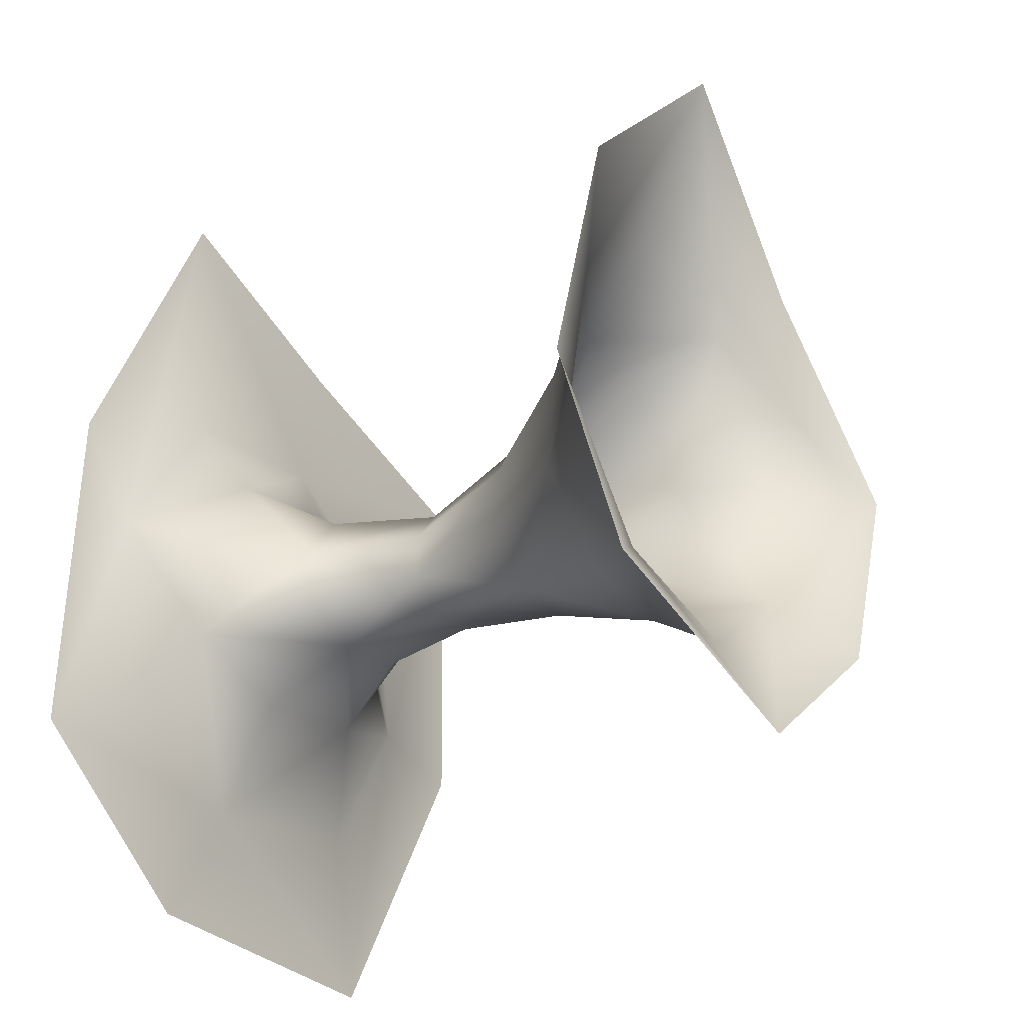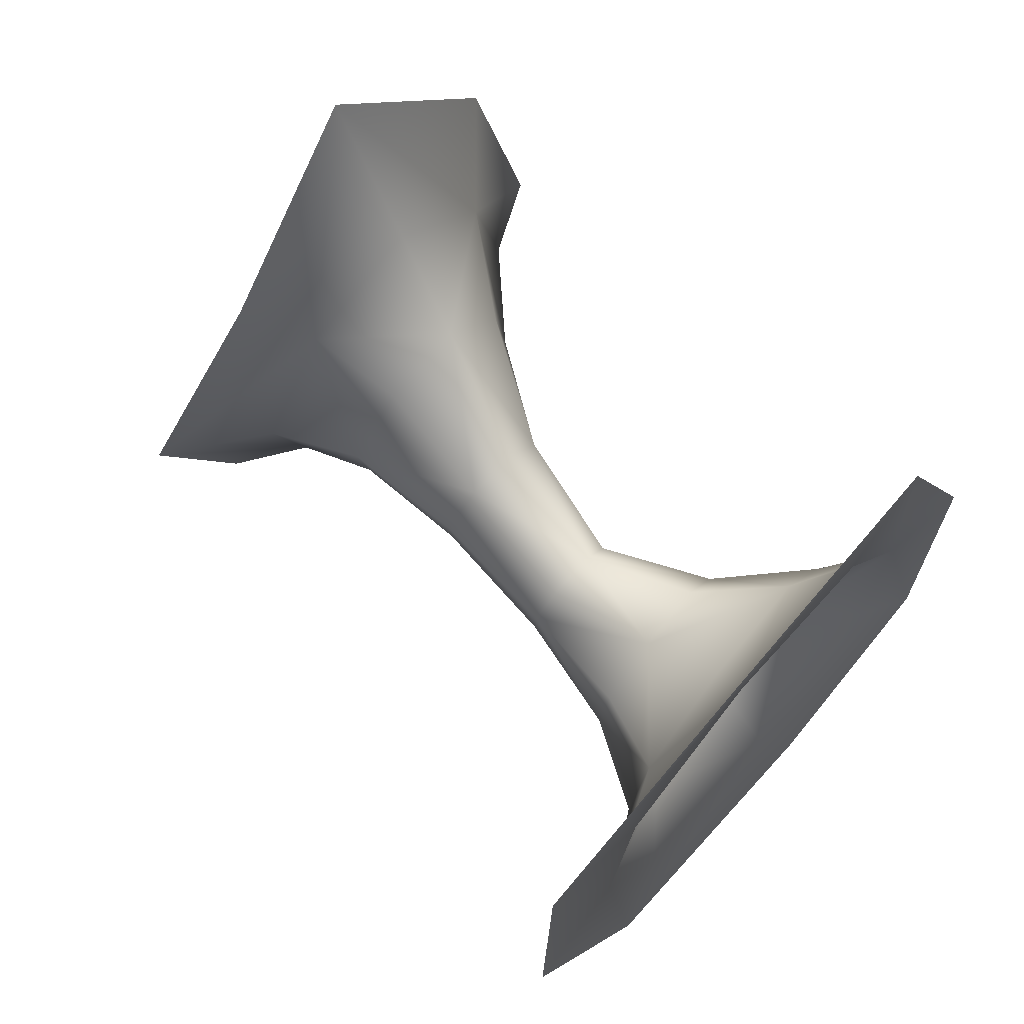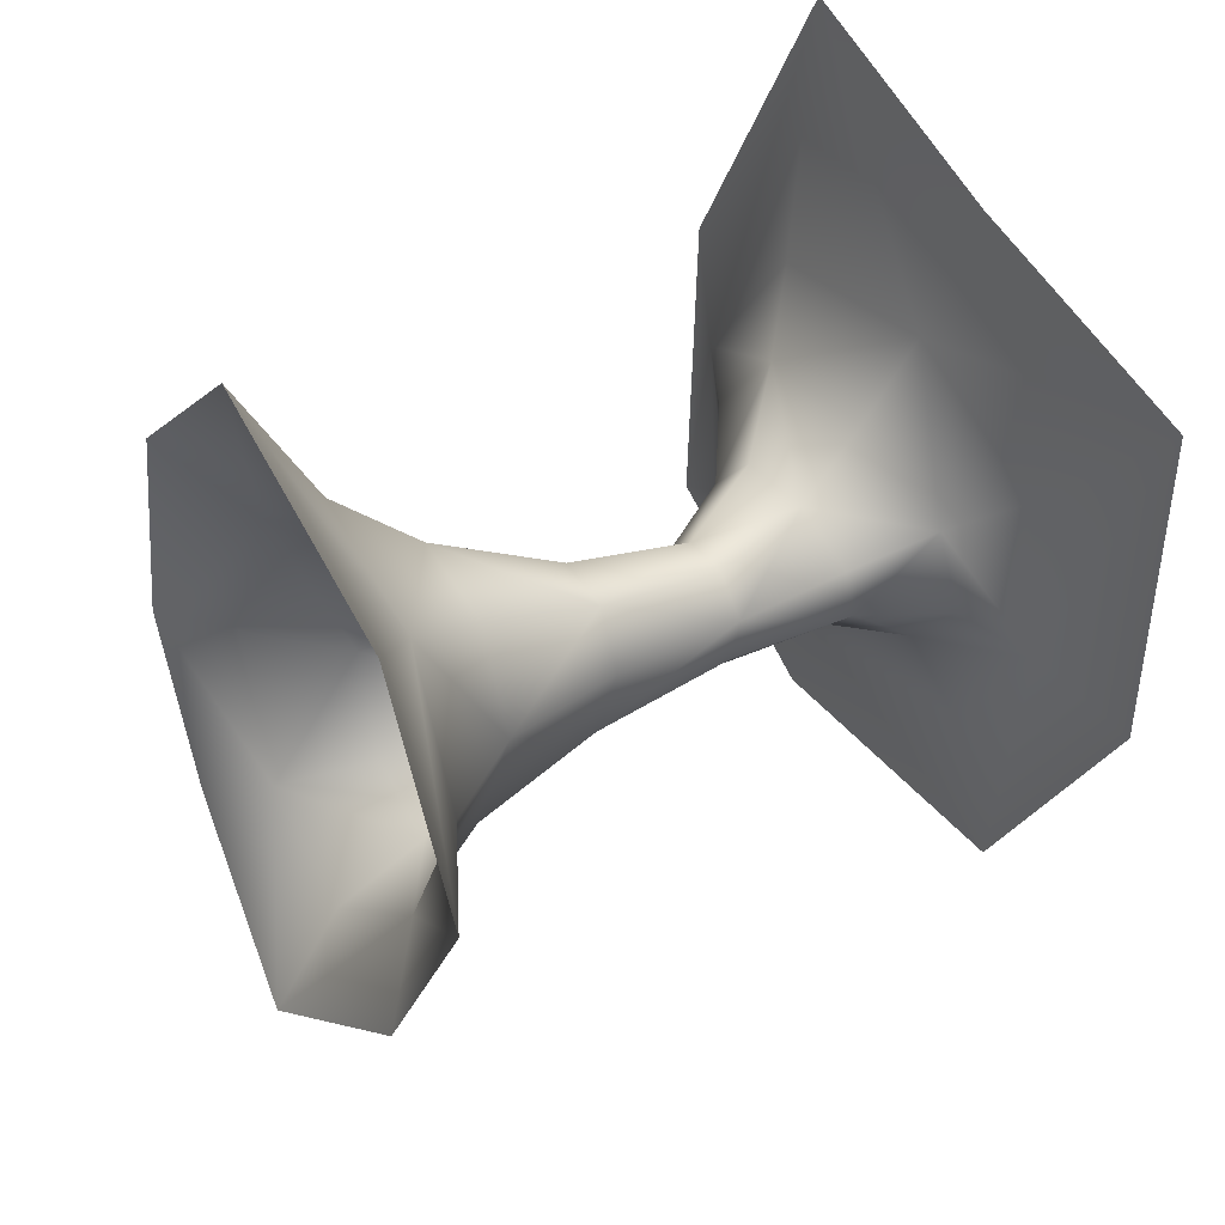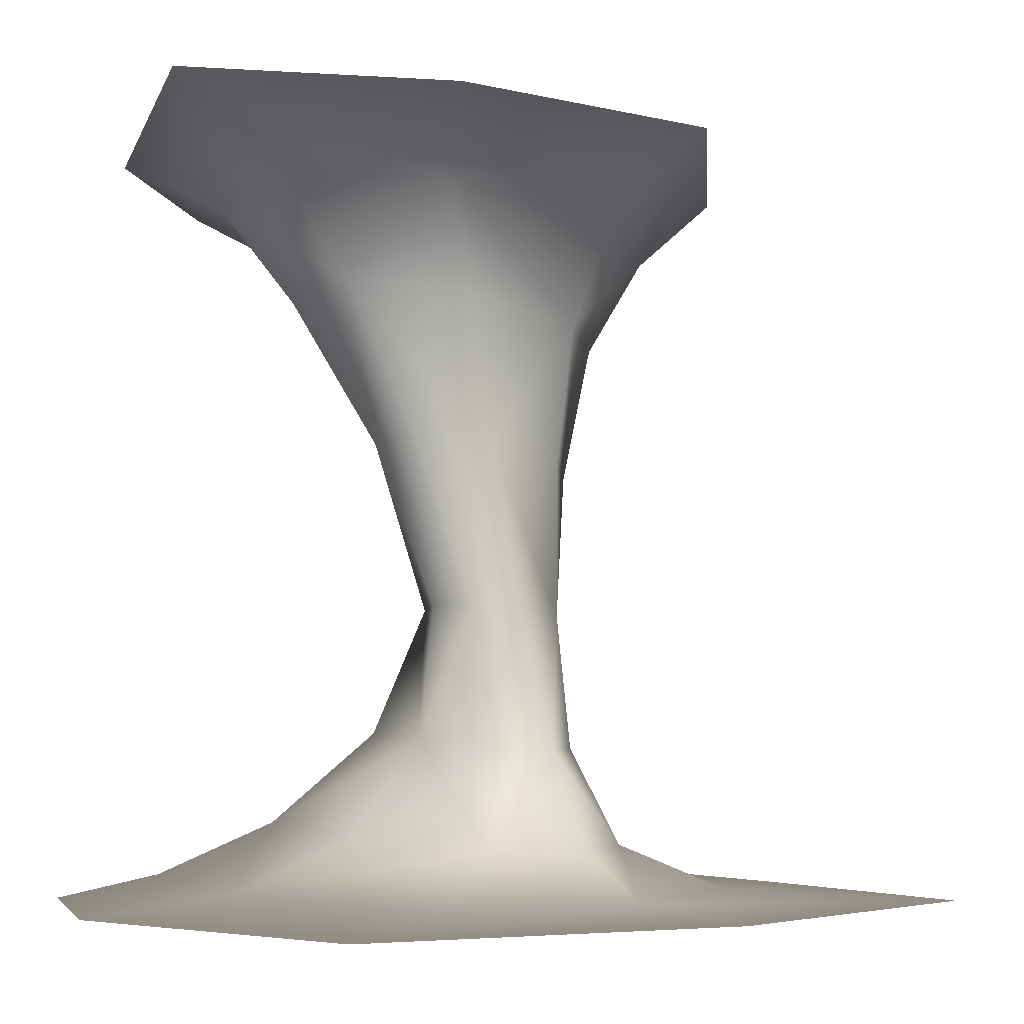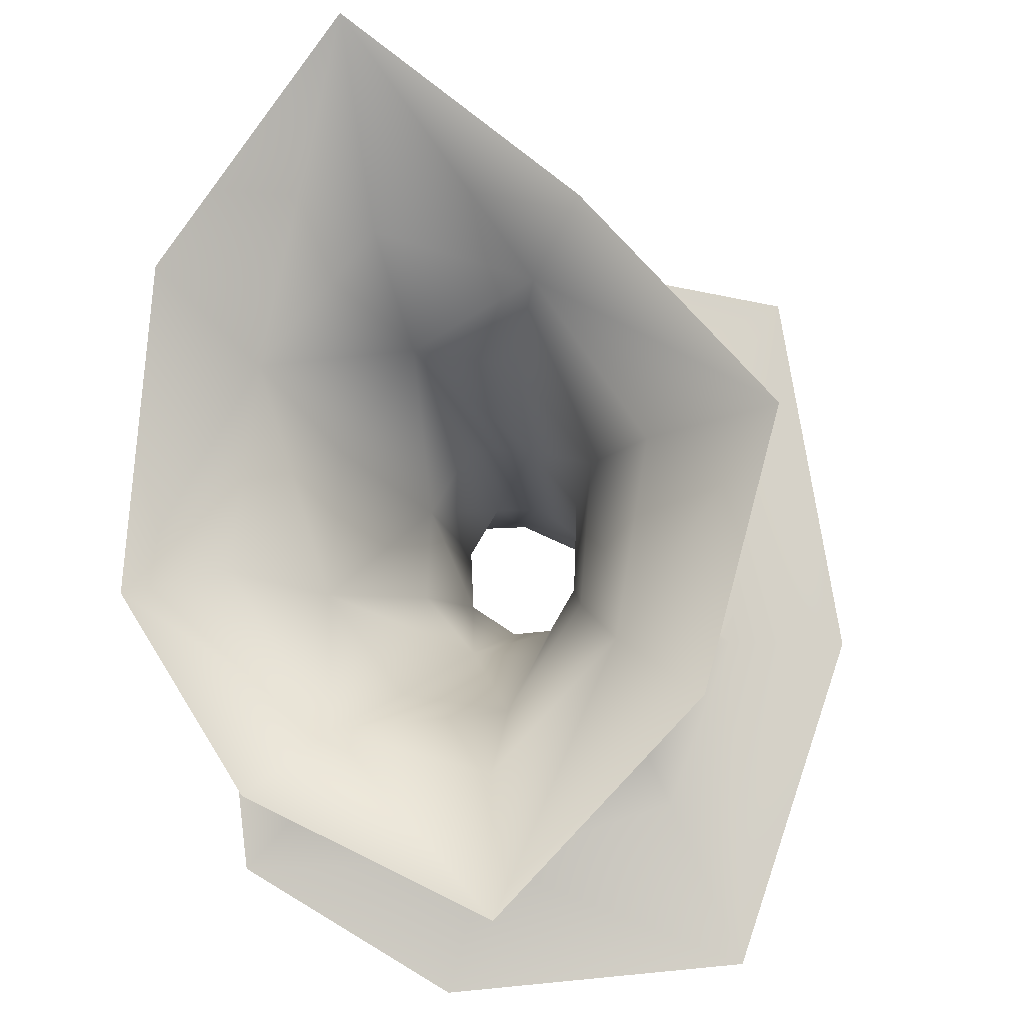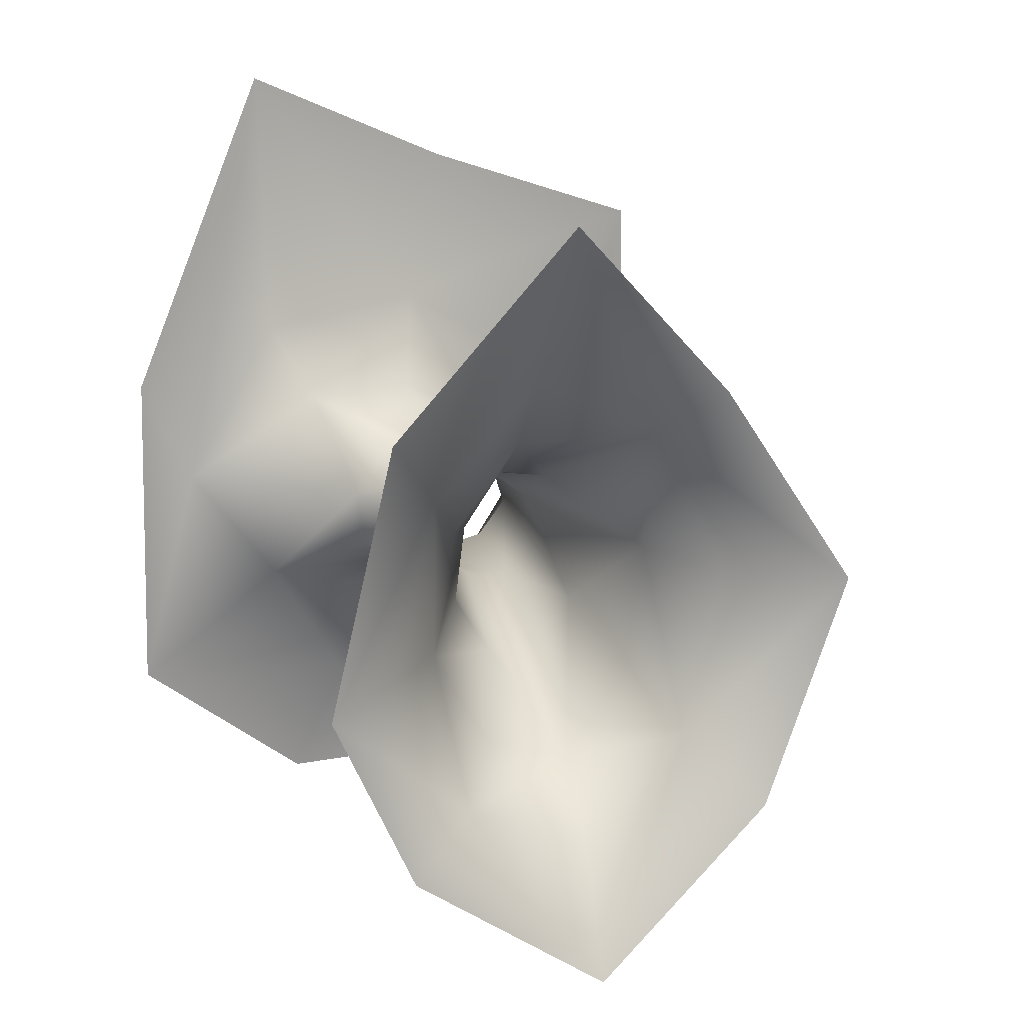
<metadata>
{"format":"obj","ext":"obj","renderer":"f3d","projection":"perspective","resolution":1024,"background":"white","views":[{"elev":-28.8,"azim":126.6,"up":"+Z"},{"elev":69.2,"azim":-46.8,"up":"+Z"},{"elev":44.7,"azim":-128.2,"up":"+Z"},{"elev":-4.0,"azim":-143.2,"up":"+Y"},{"elev":79.6,"azim":171.5,"up":"+Y"},{"elev":18.3,"azim":154.1,"up":"+Z"}]}
</metadata>
<code>
g -SecretStalag43
v -1.271e+04 678.3 -4269
v -1.261e+04 653.7 -4199
v -1.266e+04 632.7 -4174
v -1.272e+04 640 -4205
v -1.257e+04 645.6 -4102
v -1.262e+04 621.5 -4095
v -1.266e+04 576.9 -4105
v -1.269e+04 586.6 -4158
v -1.273e+04 592.1 -4173
v -1.278e+04 585.9 -4129
v -1.279e+04 634.6 -4153
v -1.279e+04 575.7 -4061
v -1.281e+04 624.3 -4063
v -1.287e+04 664.3 -4064
v -1.282e+04 672 -4187
v -1.257e+04 645.6 -4102
v -1.261e+04 650.3 -3957
v -1.264e+04 615.1 -4001
v -1.262e+04 621.5 -4095
v -1.27e+04 658.6 -3854
v -1.271e+04 613.7 -3945
v -1.272e+04 567.6 -3993
v -1.268e+04 570.3 -4038
v -1.266e+04 576.9 -4105
v -1.28e+04 649.7 -3952
v -1.278e+04 617 -3980
v -1.276e+04 569.5 -4008
v -1.275e+04 516.8 -4141
v -1.278e+04 512.3 -4110
v -1.277e+04 434.6 -4118
v -1.279e+04 432.5 -4099
v -1.279e+04 429.8 -4073
v -1.278e+04 505.5 -4067
v -1.277e+04 501.2 -4036
v -1.274e+04 500.1 -4030
v -1.277e+04 428.3 -4054
v -1.275e+04 428.4 -4050
v -1.271e+04 502.7 -4060
v -1.27e+04 507.7 -4103
v -1.273e+04 430.4 -4071
v -1.273e+04 433 -4100
v -1.272e+04 513.8 -4134
v -1.27e+04 507.7 -4103
v -1.273e+04 433 -4100
v -1.275e+04 434.6 -4117
v -1.285e+04 288.7 -4300
v -1.293e+04 289.3 -4131
v -1.287e+04 295.1 -4120
v -1.282e+04 295.9 -4207
v -1.293e+04 288.7 -3929
v -1.285e+04 296.5 -4022
v -1.281e+04 318.2 -4057
v -1.283e+04 316.5 -4104
v -1.28e+04 317.7 -4144
v -1.273e+04 322.8 -4156
v -1.271e+04 299.3 -4223
v -1.266e+04 327.8 -4135
v -1.262e+04 302.7 -4176
v -1.258e+04 291.1 -4207
v -1.268e+04 290.3 -4292
v -1.293e+04 288.7 -3929
v -1.279e+04 290.2 -3880
v -1.277e+04 299.3 -3969
v -1.285e+04 296.5 -4022
v -1.267e+04 289.6 -3824
v -1.267e+04 302.1 -3980
v -1.269e+04 326.4 -4022
v -1.275e+04 322.2 -4023
v -1.281e+04 318.2 -4057
v -1.259e+04 291.3 -4012
v -1.261e+04 303.4 -4072
v -1.265e+04 328.6 -4075
v -1.279e+04 366.1 -4117
v -1.274e+04 369.4 -4122
v -1.275e+04 434.6 -4117
v -1.273e+04 433 -4100
v -1.27e+04 372.1 -4110
v -1.27e+04 371.7 -4076
v -1.272e+04 369.5 -4047
v -1.273e+04 430.4 -4071
v -1.276e+04 366.9 -4050
v -1.28e+04 365 -4072
v -1.277e+04 428.3 -4054
v -1.279e+04 429.8 -4073
v -1.28e+04 364.7 -4097
v -1.28e+04 365 -4072
v -1.279e+04 429.8 -4073
v -1.279e+04 432.5 -4099
f 18 17 20
f 17 18 16
f 19 16 18
f 18 24 19
f 24 18 23
f 22 23 18
f 23 22 38
f 38 24 23
f 24 38 39
f 41 39 38
f 38 40 41
f 21 18 20
f 18 21 22
f 26 22 21
f 22 26 27
f 26 25 14
f 25 26 20
f 21 20 26
f 11 15 1
f 15 11 14
f 13 14 11
f 14 13 26
f 12 26 13
f 26 12 27
f 34 27 12
f 27 34 22
f 35 22 34
f 22 35 38
f 37 38 35
f 38 37 40
f 37 35 34
f 12 33 34
f 29 12 10
f 12 29 33
f 32 33 29
f 33 32 34
f 36 34 32
f 34 36 37
f 29 31 32
f 31 29 30
f 11 12 13
f 12 11 10
f 9 10 11
f 10 9 29
f 28 29 9
f 29 28 30
f 42 30 28
f 30 42 45
f 44 45 42
f 9 42 28
f 42 9 8
f 4 11 1
f 11 4 9
f 3 9 4
f 9 3 8
f 7 8 3
f 8 7 42
f 43 42 7
f 42 43 44
f 3 2 5
f 2 3 1
f 4 1 3
f 3 6 7
f 6 3 5
f 85 30 73
f 30 85 88
f 87 88 85
f 85 86 87
f 86 85 52
f 30 74 73
f 54 73 74
f 73 54 85
f 53 85 54
f 85 53 52
f 48 52 53
f 52 48 51
f 50 51 48
f 48 53 54
f 74 55 54
f 48 47 50
f 48 46 47
f 46 48 49
f 54 49 48
f 49 54 56
f 55 56 54
f 56 55 57
f 74 57 55
f 57 74 77
f 46 49 56
f 57 58 56
f 57 71 58
f 59 58 71
f 58 59 56
f 60 56 59
f 56 60 46
f 71 70 59
f 70 71 65
f 66 65 71
f 62 65 63
f 66 63 65
f 63 66 67
f 71 67 66
f 67 71 72
f 57 72 71
f 72 57 78
f 77 78 57
f 78 77 76
f 74 76 77
f 76 74 75
f 30 75 74
f 78 67 72
f 67 78 79
f 63 61 62
f 61 63 64
f 76 80 78
f 37 78 80
f 78 37 79
f 81 79 37
f 79 81 67
f 68 67 81
f 67 68 63
f 69 63 68
f 63 69 64
f 81 69 68
f 69 81 82
f 81 84 82
f 84 81 83
f 37 83 81

</code>
